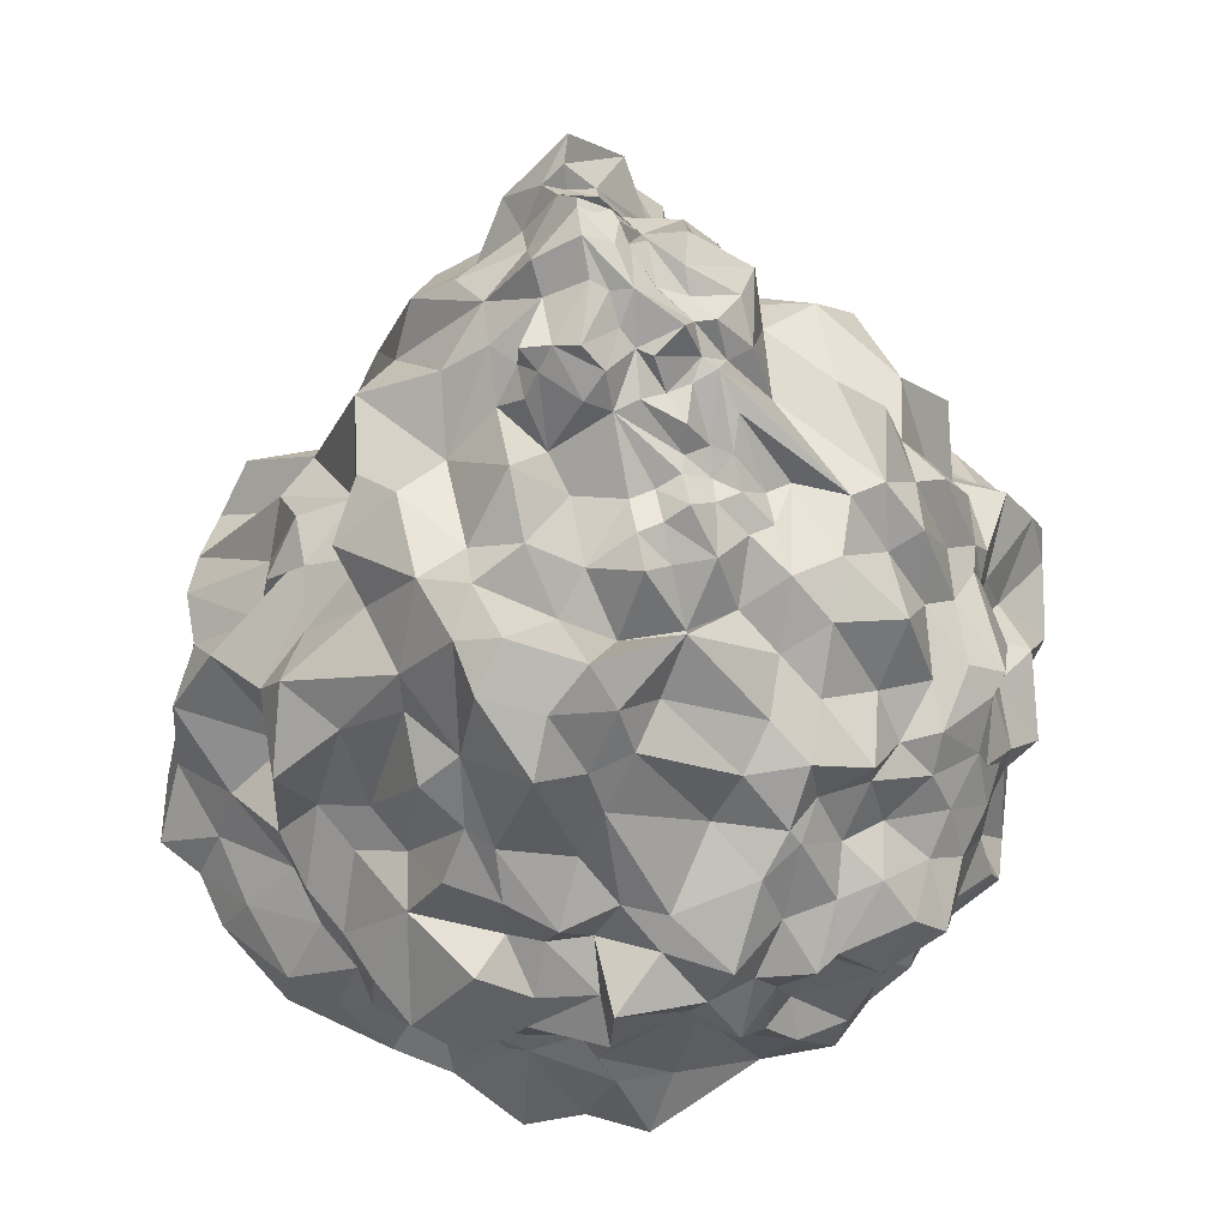
<metadata>
{"format":"obj","ext":"obj","renderer":"f3d","projection":"perspective","resolution":1024,"background":"white","views":[{"elev":73.0,"azim":117.0,"up":"+Y"}]}
</metadata>
<code>
o ICO球
v 0.2886 0.6472 0.8422
v -0.8515 1.116 0.6263
v -0.7236 0.4472 -0.5257
v 0.2886 0.4558 -0.8591
v 0.8956 0.6366 -0.03011
v 0 1.102 0
v 1.067 -0.04739 0.4421
v 0.9802 -0.06066 -0.3453
v 0.123 0 1.17
v 0.7108 0 0.9795
v -1.022 0 0.309
v -0.5878 0 1.001
v -0.6384 -0.03513 -0.8486
v -1.001 0.0536 -0.2832
v 0.5498 -0.05967 -0.8198
v -0.008467 -0.02937 -1.007
v 0.6882 0.5257 0.5
v -0.2741 0.8378 0.7862
v -0.9217 0.6582 0
v -0.2477 0.5779 -0.7924
v 0.6872 0.5184 -0.5145
v 0.5257 1.085 0
v -0.555 1.329 0.4366
v -0.4253 0.9193 -0.309
v 0.1625 0.8507 -0.5
v -0.8113 0.4626 0.6062
v -0.9986 0.4822 0.4426
v -1.011 8e-05 0.7018
v -0.2939 0 0.9142
v 0.9452 0.2118 -0.06566
v 0.4486 0.3599 0.9926
v -0.744 0.729 0.7016
v -0.8308 0.2129 -0.4148
v 0.1368 0.2218 -0.9266
v 0.5292 0.6598 0.7229
v -0.5581 0.8815 0.7207
v -0.8582 0.619 -0.2629
v 0.01781 0.4874 -0.819
v 0.7765 0.4661 -0.285
v 0.1745 0.8323 0.6164
v 0.2629 1.185 0
v -0.6968 1.137 0.5718
v -0.5745 0.7771 -0.4174
v 0.2257 0.5885 -0.6281
v 1.006 0.1839 0.2126
v 0.217 0.2236 1.133
v -1.043 0.2313 0.3951
v -0.6201 0.2359 -0.6506
v 0.3892 0.2424 -0.848
v 0.8241 0.5835 0.1854
v 0.04931 0.7688 0.7251
v -0.8706 0.6019 0.3438
v -0.5337 0.4958 -0.6229
v 0.5111 0.4987 -0.7095
v 0.08123 1.172 0.25
v 0.7346 0.7525 -0.0222
v -0.2775 1.164 0.2183
v -0.2127 0.9939 -0.1545
v 0.08123 1.082 -0.1431
v 0.3443 0.9812 -0.1526
v 0.607 0.6882 -0.25
v 0.4167 0.7176 -0.5107
v -0.1314 0.9355 -0.4045
v -0.02713 0.6564 -0.6478
v -0.3441 0.6882 -0.559
v -0.4901 1.121 0.06381
v -0.6765 0.8811 -0.1545
v -0.8036 0.9803 0.1219
v -0.1963 1.09 0.4683
v -0.4089 1.083 0.6124
v 0.3441 1.167 0.2852
v 0.607 0.8796 0.25
v 0.8844 0.2778 -0.3319
v 0.6406 0.2687 -0.654
v -0.1875 0.3108 -0.8776
v -0.3033 -0.04736 -0.8994
v -0.3878 0.252 -0.7894
v -0.9719 0.2629 -0.1545
v -1.022 0 0
v -0.9719 0.2629 0.1545
v -0.4253 0.4189 0.9257
v -0.1469 0 0.9292
v -0.1314 0.4189 0.894
v 0.7168 0.2629 0.7531
v 0.8925 0 0.7842
v 0.8984 0.2629 0.4045
v 0.2935 -0.0392 -0.9021
v -0.8997 -0.00876 -0.7175
v -0.7466 3e-05 0.9131
v 0.4169 0 1.075
v 1.037 -0.06437 -0.009821
v -0.6542 0.2313 0.8338
v -0.9825 0.6938 0.5247
v -1.097 4e-05 0.5054
v -1.001 0.2991 0.6053
v -0.9099 0.2991 0.7303
v -0.4408 0 0.8973
v -0.2861 0.2095 0.8957
v -0.5609 0.522 0.8302
v -0.7787 1.118 0.5992
v -0.5192 1.267 0.2904
v -0.6295 1.228 0.4908
v -0.8526 0.8253 0.4183
v -0.6796 1.156 0.3381
v -0.7405 1.027 0.3817
v -0.7795 0.9706 0.457
v -0.5894 1.132 0.1178
v -0.3375 1.294 0.3275
v -0.2838 1.257 0.4525
v -0.3838 1.123 0.1411
v -0.5104 1.22 0.1596
v -0.423 1.191 0.2373
v 1.031 0.4096 -0.07725
v 0.3542 0.5269 0.8402
v -0.7805 0.3354 -0.4715
v 0.2585 0.3669 -0.9368
v -0.7057 0.9581 0.7257
v -0.7554 0.4668 -0.3943
v 0.1355 0.441 -0.8255
v 0.8539 0.4836 -0.1555
v 0.2394 0.7405 0.756
v 0.1314 0.9627 0
v -0.649 0.6806 -0.4715
v 0.2535 0.5376 -0.7531
v 1.032 0.09166 0.3019
v 0.0691 0.1118 1.17
v -1.032 0.1156 0.3521
v -0.6263 0.087 -0.703
v 0.5098 0.1118 -0.8194
v 0.7397 0.5061 0.375
v -0.1281 0.9316 0.8037
v -0.8513 0.6256 0.1633
v -0.3224 0.5554 -0.7957
v 0.5861 0.5061 -0.5864
v 0.1218 1.078 0.375
v 0.6486 0.8448 0.03821
v -0.4856 1.287 0.3821
v -0.3884 0.9291 -0.1772
v 0.1218 0.888 -0.375
v 0.2533 0.8507 -0.375
v 0.6476 0.607 -0.375
v 0.6199 0.6193 -0.5456
v -0.2784 0.9463 -0.3568
v -0.09615 0.6522 -0.7262
v -0.2717 0.6464 -0.7116
v -0.7284 0.7297 -0.143
v -0.7767 0.7264 0.07331
v -0.06247 0.9946 0.5285
v 0.4349 1.173 0.1847
v 0.5558 0.7911 0.4854
v 0.6476 0.607 0.375
v 0.7048 0.3913 -0.4803
v 0.665 -0.05084 -0.6694
v 0.6135 0.1537 -0.7327
v -0.1337 0.4223 -0.8512
v -0.3929 -0.05275 -0.8342
v -0.5179 0.1955 -0.8292
v -0.9963 0.5268 -0.07725
v -1.056 0 0.1545
v -0.946 0.1314 0.2318
v -0.3441 0.6284 0.8886
v -0.07347 0 0.9646
v -0.06572 0.2095 1.155
v 0.7656 0.3943 0.5773
v 0.9833 0 0.6678
v 1.036 0.1314 0.4362
v 0.1852 -0.05451 -0.9079
v -0.9844 -0.009649 -0.4271
v 1.071 -0.07173 -0.2207
v -0.7313 0.4147 0.8597
v -1.001 0.6169 0.4516
v -1.055 0.1157 0.6467
v -0.9386 0.1157 0.7092
v 0.9317 0.1698 -0.1706
v 0.5099 0.1118 1.027
v -0.7251 0.6083 0.7349
v -0.8914 0.1112 -0.3503
v 0.02282 0.1187 -0.9796
v 0.7075 0.6821 0.5877
v -0.3861 0.9556 0.7962
v -0.131 0.5049 -0.8209
v 0.8246 0.5806 -0.3456
v 0.2134 0.9294 0.6765
v 0.3943 1.146 0.03297
v -0.4999 0.8931 -0.3632
v 0.1893 0.7187 -0.5378
v 1.031 0.4096 0.07725
v 0.2138 0.5162 0.8905
v -1.015 0.3679 0.4082
v -0.631 0.4052 -0.6261
v 0.4067 0.3228 -0.8408
v 0.1402 0.7345 0.8338
v -0.8523 0.7754 0.3725
v -0.6084 0.4668 -0.5965
v 0.4459 0.4864 -0.7322
v 0.04061 1.063 0.125
v 0.76 0.5387 -0.03363
v -0.1387 1.082 0.1092
v -0.1139 1.053 -0.1222
v 0.04061 0.9627 -0.125
v 0.4351 0.992 -0.08362
v 0.5663 0.7694 -0.125
v 0.2985 0.7618 -0.5176
v 0.01551 0.8507 -0.4522
v 0.08757 0.7887 -0.6273
v -0.3847 0.7947 -0.434
v -0.6659 1.153 0.237
v -0.2859 1.149 0.4604
v -0.4819 1.256 0.5245
v 0.06717 1.04 0.5828
v 0.2385 1.096 0.4369
v 0.3002 0.9004 0.5473
v 0.5209 0.9609 0.1875
v 0.9002 0.1593 -0.3902
v 0.9454 -0.0777 -0.5058
v 0.7017 0.3617 -0.6155
v -0.06425 0.06231 -0.8992
v -0.1136 -0.05269 -0.9701
v -0.3351 0.4038 -0.7736
v -0.997 0.1314 -0.2318
v -0.9511 0 -0.1545
v -0.5066 0.2095 0.8993
v -0.2204 0 0.8937
v -0.1972 0.6284 0.8411
v 0.6917 0.1314 0.9393
v 0.8682 0 0.9114
v 0.8564 0.3943 0.4523
v 0.4105 -0.0598 -0.8465
v -0.8128 -0.001629 -0.7566
v 1.054 -0.06549 0.1556
v -0.621 0.1156 0.885
v -0.8989 0.8095 0.6462
v -1.081 2e-05 0.4072
v -0.9734 0.4147 0.5501
v -0.8599 0.4147 0.7064
v -0.804 0.299 0.7889
v -0.8327 0.1157 0.8325
v -0.7269 0.1157 0.8911
v -0.9761 0.4147 0.6309
v -0.8323 0.6938 0.6298
v -0.9426 0.5782 0.5867
v -0.8627 0.5782 0.692
v 0.05552 -0.000832 0.1428
v 0.8927 0.2948 -0.03537
v 0.8957 0.1232 0.1112
v 0.9454 0.13 -0.1165
v 0.3344 0.3177 1.085
v 0.216 0.1118 1.122
v 0.363 0.1118 1.075
v -1.012 0.2435 0.5619
v -1.078 0.1157 0.4503
v -1.04 0.1157 0.5485
v -0.8484 0.2465 -0.6013
v -0.8665 0.119 -0.6862
v -0.8765 0.1347 -0.5266
v 0.2949 0.2266 -0.8825
v 0.327 0.08217 -0.8366
v 0.1334 0.1252 -0.8733
v 0.908 0.3747 0.3273
v 0.95 0.2432 0.2795
v 0.9793 0.4292 0.2023
v 0.8076 0.2629 0.5295
v 0.806 0.1314 0.758
v 0.9249 0.1314 0.6106
v 0.4882 0.5412 0.8967
v 0.6138 0.396 0.9521
v 0.5601 0.3747 0.6649
v -0.06234 0.5307 0.9202
v 0.00338 0.3213 0.9097
v 0.07679 0.5848 0.9305
v -0.2088 0.3142 0.8949
v -0.3635 0.1047 0.8965
v -0.3557 0.3142 0.8789
v -0.2558 0.1047 0.9427
v -0.6301 0.3938 0.869
v -0.5401 0.7402 0.8297
v -0.8951 0.5031 0.2577
v -1.022 0.2629 0
v -0.946 0.1314 -0.07725
v -0.946 0.1314 0.07725
v -0.9407 0.4067 -0.3754
v -0.9401 0.2432 -0.2859
v -0.9232 0.4514 -0.2087
v -0.4567 0.3395 -0.7684
v -0.4755 0.2547 -0.6633
v -0.5634 0.3682 -0.6444
v -0.2418 0.272 -0.8879
v -0.2247 0.1377 -0.8964
v -0.3379 0.1193 -0.9415
v 0.07584 0.3619 -0.8941
v -0.01862 0.2286 -0.9159
v -0.06004 0.3718 -0.8937
v 0.5601 0.3836 -0.6366
v 0.5391 0.2328 -0.6738
v 0.4328 0.345 -0.7227
v 0.7108 0.3055 -0.5029
v 0.8031 0.0402 -0.498
v 0.6794 0.1657 -0.558
v 0.9096 0.3944 -0.162
v 0.854 0.2492 -0.2675
v 0.8595 0.3579 -0.3531
v 0.6344 0.8262 0.1225
v 0.6991 0.5873 0.25
v 0.7507 0.7272 0.125
v 0.4203 0.9731 0.3917
v 0.4733 0.8985 0.3568
v 0.172 1.061 0.125
v 0.2127 1.169 0.3097
v 0.3035 1.221 0.1847
v 0.04419 0.9473 0.7042
v -0.3026 1.137 0.5403
v -0.2296 1.048 0.6282
v -0.09813 1.045 0.2342
v -0.2166 1.16 0.4058
v -0.05751 1.184 0.3592
v -0.7316 1.077 0.4633
v -0.9051 0.7722 0.254
v -0.8703 0.9038 0.3366
v -0.6964 1.057 0.108
v -0.5641 0.8889 -0.04535
v -0.2451 1.082 0.03191
v -0.3514 1.04 -0.04535
v -0.437 1.108 0.1024
v -0.4593 0.8246 -0.4882
v -0.4187 0.5873 -0.6132
v -0.5339 0.5677 -0.5424
v -0.2378 0.8672 -0.5495
v -0.09082 0.7432 -0.5526
v -0.1939 0.667 -0.6524
v -0.06572 0.9253 -0.2023
v -0.0251 0.888 -0.3272
v -0.172 0.9875 -0.2795
v 0.3034 0.7213 -0.5523
v 0.4509 0.5903 -0.5863
v 0.345 0.5503 -0.6762
v 0.3523 0.732 -0.3481
v 0.4755 0.8956 -0.1431
v 0.5732 0.6633 -0.3591
v 0.3037 1.093 -0.09059
v 0.2129 0.9884 -0.1464
v 0.7255 0.6894 -0.1558
v 0.7396 0.5744 -0.1264
v 0.6702 0.5323 -0.2147
v 0.09229 0.685 -0.6294
v 0.125 0.5351 -0.6912
v -0.01125 0.5814 -0.748
v -0.6624 0.9025 -0.2859
v -0.6808 0.7002 -0.3401
v -0.5565 1.105 0.5787
v -0.6311 1.004 0.6329
v -0.4441 1.034 0.7082
v 0.3739 0.7274 0.682
v 0.5186 0.7937 0.6603
v -0.7414 1.076 0.5721
v -0.6316 1.277 0.4878
v -0.9679 0.8688 0.5411
v -0.7609 1.11 0.2751
v -0.7738 0.8767 0.17
v -0.7411 1.118 0.4904
v -0.5433 1.049 0.06659
v -0.5933 1.141 0.2714
v -0.5595 1.136 0.1598
v -0.6127 1.129 0.1984
v -0.7784 1.068 0.5175
v -0.8153 0.8757 0.4271
v -0.6943 1.193 0.4362
v -0.3261 1.243 0.2619
v -0.6735 1.224 0.5107
v -0.4246 1.223 0.4685
v -0.2572 1.198 0.2808
v -0.3307 1.163 0.1797
v -0.4983 1.119 0.1104
v -0.5676 1.204 0.2604
v -0.6399 1.18 0.3683
v -0.4388 1.222 0.2849
v -0.4226 1.199 0.1917
v -0.3219 1.261 0.39
v -0.2686 1.215 0.3979
v -0.5949 1.268 0.3763
v -0.6151 1.219 0.3447
v -0.6899 1.14 0.4838
v -0.6671 1.22 0.4023
v -0.4928 1.26 0.3374
v -0.341 1.119 0.06839
v -0.6069 1.027 0.03132
v -0.1573 1.077 0.32
v -0.988 0.2431 0.3049
v -0.4631 0.6736 0.7871
v -0.5683 0.3016 0.9159
v -0.6919 0.486 0.7586
v -0.292 0.05236 0.9151
v -0.435 0.1571 0.8979
v -0.2764 0.4713 0.9235
v -0.1411 0.1571 0.9297
v -0.7235 1.082 0.6296
v -0.2658 0.9753 -0.1931
v -0.06937 1.11 0.05458
v -0.05316 1.05 -0.03863
v -0.2289 1.054 -0.0613
v -0.282 1.035 -0.09993
v -0.3462 1.042 0.01091
v -0.293 1.061 0.04954
v -0.1225 1.091 0.01595
v -0.1757 1.123 -0.02267
v -0.1919 1.063 0.07053
v -0.3352 0.9477 -0.1386
v -0.4363 1.068 -0.01409
v -0.2875 1.014 -0.02519
f 1 51 121
f 395 42 354
f 3 118 123
f 4 119 124
f 5 120 197
f 22 201 184
f 22 202 201
f 21 134 142
f 25 204 139
f 25 205 204
f 20 133 145
f 66 24 320
f 23 369 137
f 311 208 369
f 17 130 151
f 8 214 174
f 8 215 214
f 15 129 154
f 16 217 178
f 16 218 217
f 13 128 157
f 14 220 177
f 14 221 220
f 2 32 117
f 162 163 394
f 9 126 163
f 10 225 175
f 10 226 225
f 7 125 166
f 15 228 129
f 13 229 128
f 11 233 127
f 7 230 125
f 15 153 243
f 8 169 243
f 7 165 243
f 89 28 243
f 11 159 243
f 13 156 243
f 16 167 243
f 239 26 234
f 234 26 27
f 96 236 235
f 96 237 236
f 26 239 235
f 93 240 232
f 93 241 240
f 87 228 243
f 76 218 243
f 79 221 243
f 85 226 243
f 91 230 243
f 45 244 187
f 45 245 244
f 91 169 246
f 46 247 188
f 46 248 247
f 90 175 249
f 47 250 189
f 47 251 250
f 94 28 252
f 48 253 190
f 48 254 253
f 88 168 255
f 49 256 191
f 49 257 256
f 87 167 258
f 86 259 227
f 86 260 259
f 45 187 261
f 84 262 164
f 84 263 262
f 85 165 264
f 31 265 114
f 31 266 265
f 84 164 267
f 83 268 224
f 83 269 268
f 46 188 270
f 393 83 224
f 392 98 273
f 223 274 391
f 99 275 389
f 180 276 388
f 189 277 387
f 78 278 158
f 78 279 278
f 79 159 280
f 33 281 115
f 33 282 281
f 78 158 283
f 77 284 219
f 77 285 284
f 48 190 286
f 75 287 155
f 75 288 287
f 76 156 289
f 34 290 116
f 34 291 290
f 75 155 292
f 74 293 216
f 74 294 293
f 49 191 295
f 73 296 152
f 73 297 296
f 215 153 297
f 30 299 113
f 30 300 299
f 73 152 301
f 72 302 213
f 72 303 302
f 71 213 149
f 71 305 213
f 55 307 196
f 55 308 307
f 71 149 309
f 131 312 18
f 69 311 148
f 57 313 198
f 386 69 315
f 69 148 315
f 68 357 207
f 68 358 357
f 52 193 318
f 385 68 319
f 67 146 147
f 58 399 199
f 384 110 371
f 23 137 383
f 65 324 206
f 65 325 324
f 53 194 326
f 63 327 143
f 63 328 327
f 64 144 329
f 59 330 200
f 59 331 330
f 63 143 332
f 62 333 203
f 62 334 333
f 54 195 335
f 60 336 140
f 60 337 336
f 61 141 338
f 59 339 340
f 60 140 340
f 56 341 136
f 56 342 341
f 39 182 343
f 44 344 186
f 44 345 344
f 38 181 346
f 43 347 185
f 43 348 347
f 102 368 349
f 42 350 349
f 36 180 351
f 212 353 305
f 212 352 353
f 35 179 353
f 107 319 363
f 106 364 359
f 106 365 364
f 375 367 112
f 370 377 378
f 109 208 378
f 104 374 361
f 366 102 382
f 361 374 380
f 382 379 380
f 23 379 355
f 355 382 102
f 209 23 355
f 101 379 23
f 370 378 386
f 378 208 314
f 208 69 314
f 370 367 377
f 377 109 378
f 367 370 57
f 108 377 367
f 111 376 372
f 372 323 66
f 376 110 372
f 112 57 371
f 110 112 371
f 379 382 355
f 366 368 102
f 316 366 105
f 42 381 316
f 380 374 382
f 105 374 104
f 105 366 382
f 317 52 318
f 105 318 106
f 316 359 42
f 316 105 359
f 105 106 359
f 356 364 103
f 100 364 356
f 365 103 364
f 2 100 356
f 359 354 42
f 359 364 354
f 364 100 354
f 363 207 104
f 363 319 207
f 319 68 207
f 362 373 101
f 362 363 361
f 212 40 352
f 353 179 150
f 179 17 150
f 40 212 183
f 150 305 353
f 352 35 353
f 150 306 305
f 351 180 70
f 180 18 70
f 349 351 70
f 349 350 351
f 350 36 351
f 283 158 37
f 347 146 67
f 347 348 146
f 348 37 146
f 320 185 67
f 24 185 320
f 346 144 64
f 346 181 144
f 181 20 144
f 344 346 64
f 344 345 346
f 345 38 346
f 186 205 25
f 186 344 205
f 344 64 205
f 343 141 61
f 343 182 141
f 182 21 141
f 341 343 61
f 341 342 343
f 342 39 343
f 136 202 22
f 136 341 202
f 341 61 202
f 340 139 59
f 340 140 139
f 140 25 139
f 339 59 41
f 339 60 340
f 122 200 6
f 122 41 59
f 338 142 62
f 338 141 142
f 141 21 142
f 336 338 62
f 336 337 338
f 337 61 338
f 140 203 25
f 140 336 203
f 336 62 203
f 335 124 44
f 335 195 124
f 195 4 124
f 333 335 44
f 333 334 335
f 334 54 335
f 203 186 25
f 203 333 186
f 333 44 186
f 332 396 58
f 332 143 138
f 143 24 138
f 330 332 58
f 330 331 332
f 331 63 332
f 200 398 6
f 200 330 199
f 329 145 65
f 329 144 145
f 144 20 145
f 327 329 65
f 327 328 329
f 328 64 329
f 143 206 24
f 143 327 206
f 327 65 206
f 326 123 43
f 326 194 123
f 194 3 123
f 324 326 43
f 324 325 326
f 325 53 326
f 206 185 24
f 206 324 185
f 324 43 185
f 383 108 375
f 101 375 112
f 402 371 57
f 401 402 408
f 323 384 401
f 199 403 398
f 199 404 403
f 57 405 321
f 146 19 147
f 385 107 360
f 320 360 66
f 320 147 385
f 360 372 66
f 111 372 362
f 318 365 106
f 318 193 365
f 193 103 365
f 357 318 105
f 357 358 318
f 207 105 104
f 207 357 105
f 315 135 55
f 315 148 135
f 313 315 55
f 57 386 313
f 196 397 198
f 198 313 196
f 313 55 196
f 312 131 148
f 312 70 18
f 148 311 312
f 311 70 312
f 51 121 40
f 51 192 121
f 192 1 121
f 310 51 40
f 131 51 310
f 148 310 210
f 210 310 183
f 310 40 183
f 309 184 41
f 309 149 184
f 149 22 184
f 307 309 41
f 307 308 309
f 308 71 309
f 196 122 6
f 196 307 122
f 307 41 122
f 306 151 72
f 306 150 151
f 150 17 151
f 213 306 72
f 213 305 306
f 149 213 22
f 304 197 56
f 304 50 197
f 50 5 197
f 302 304 56
f 302 303 304
f 303 50 304
f 213 136 22
f 213 302 136
f 302 56 136
f 301 182 39
f 301 152 182
f 152 21 182
f 299 301 39
f 299 300 301
f 300 73 301
f 113 120 5
f 113 299 120
f 299 39 120
f 298 154 74
f 298 153 154
f 153 15 154
f 296 298 74
f 296 297 298
f 153 215 243
f 152 216 21
f 152 296 216
f 296 74 216
f 295 195 54
f 295 191 195
f 191 4 195
f 293 295 54
f 293 294 295
f 294 49 295
f 216 134 21
f 216 293 134
f 293 54 134
f 292 181 38
f 292 155 181
f 155 20 181
f 290 292 38
f 290 291 292
f 291 75 292
f 116 119 4
f 116 290 119
f 290 38 119
f 289 157 77
f 289 156 157
f 156 13 157
f 287 289 77
f 287 288 289
f 288 76 289
f 155 219 20
f 155 287 219
f 287 77 219
f 286 194 53
f 286 190 194
f 190 3 194
f 284 286 53
f 284 285 286
f 285 48 286
f 219 133 20
f 219 284 133
f 284 53 133
f 19 146 37
f 158 19 37
f 281 283 37
f 281 282 283
f 282 78 283
f 115 118 3
f 115 281 118
f 281 37 118
f 280 160 80
f 280 159 160
f 159 11 160
f 278 280 80
f 278 279 280
f 279 79 280
f 27 52 189
f 387 80 160
f 127 160 11
f 47 387 127
f 52 132 277
f 161 99 81
f 161 180 388
f 389 92 231
f 222 231 12
f 81 389 222
f 390 26 170
f 275 170 92
f 99 390 275
f 272 274 98
f 29 391 97
f 222 273 81
f 97 222 12
f 161 224 18
f 81 393 161
f 273 271 393
f 270 192 51
f 270 188 192
f 188 1 192
f 268 270 51
f 268 269 270
f 269 46 270
f 224 131 18
f 224 268 131
f 268 51 131
f 267 179 35
f 267 164 179
f 164 17 179
f 265 267 35
f 265 266 267
f 266 84 267
f 114 51 1
f 114 265 51
f 265 35 51
f 264 166 86
f 264 165 166
f 165 7 166
f 262 264 86
f 262 263 264
f 263 85 264
f 164 227 17
f 164 262 227
f 262 86 227
f 261 187 50
f 187 5 50
f 259 261 50
f 259 260 261
f 260 45 261
f 227 130 17
f 227 259 130
f 259 50 130
f 258 178 34
f 258 167 178
f 167 16 178
f 256 258 34
f 256 257 258
f 257 87 258
f 191 116 4
f 191 256 116
f 256 34 116
f 255 177 33
f 255 168 177
f 168 14 177
f 253 255 33
f 253 254 255
f 254 88 255
f 190 115 3
f 190 253 115
f 253 33 115
f 252 172 95
f 252 28 172
f 250 252 95
f 250 251 252
f 251 94 252
f 189 234 27
f 189 250 234
f 250 95 234
f 249 175 31
f 10 175 90
f 247 249 31
f 247 248 249
f 248 90 249
f 188 114 1
f 188 247 114
f 247 31 114
f 246 174 30
f 246 169 174
f 169 8 174
f 244 246 30
f 244 245 246
f 245 91 246
f 187 113 5
f 187 244 113
f 244 30 113
f 215 8 243
f 230 7 243
f 9 248 126
f 243 226 90
f 243 168 88
f 243 221 168
f 221 14 168
f 243 229 13
f 243 88 229
f 218 16 243
f 228 15 243
f 242 176 32
f 240 242 32
f 240 241 242
f 241 26 242
f 172 173 95
f 239 95 96
f 172 28 173
f 96 95 173
f 96 235 239
f 238 231 92
f 238 89 231
f 89 12 231
f 236 238 92
f 236 237 238
f 237 89 238
f 235 170 26
f 235 236 170
f 236 92 170
f 173 237 96
f 173 28 237
f 28 89 237
f 171 27 26
f 234 95 239
f 171 241 93
f 241 171 26
f 167 87 243
f 156 76 243
f 159 79 243
f 165 85 243
f 169 91 243
f 153 298 297
f 125 245 45
f 125 230 245
f 230 91 245
f 126 248 46
f 127 251 47
f 127 233 251
f 233 94 251
f 128 254 48
f 128 229 254
f 229 88 254
f 129 257 49
f 129 228 257
f 228 87 257
f 166 260 86
f 166 125 260
f 125 45 260
f 225 263 84
f 225 226 263
f 226 85 263
f 175 266 31
f 175 225 266
f 225 84 266
f 163 269 83
f 163 126 269
f 126 46 269
f 271 163 83
f 98 394 271
f 82 394 274
f 276 176 99
f 36 32 276
f 220 279 78
f 220 221 279
f 221 79 279
f 177 282 33
f 177 220 282
f 220 78 282
f 157 285 77
f 157 128 285
f 128 48 285
f 217 288 75
f 217 218 288
f 218 76 288
f 178 291 34
f 178 217 291
f 217 75 291
f 154 294 74
f 154 129 294
f 129 49 294
f 214 297 73
f 214 215 297
f 174 300 30
f 174 214 300
f 214 73 300
f 151 303 72
f 151 130 303
f 130 50 303
f 211 305 71
f 211 212 305
f 135 308 55
f 135 211 308
f 211 71 308
f 131 310 148
f 209 369 23
f 70 369 209
f 137 377 108
f 137 369 377
f 369 109 377
f 147 358 68
f 132 147 19
f 24 407 138
f 138 406 396
f 145 325 65
f 145 133 325
f 133 53 325
f 204 328 63
f 204 205 328
f 205 64 328
f 139 331 59
f 139 204 331
f 204 63 331
f 142 334 62
f 142 134 334
f 134 54 334
f 201 337 60
f 201 202 337
f 202 61 337
f 184 339 41
f 184 201 339
f 201 60 339
f 197 342 56
f 197 120 342
f 120 39 342
f 124 345 44
f 124 119 345
f 119 38 345
f 123 348 43
f 123 118 348
f 118 37 348
f 395 100 2
f 117 350 395
f 121 352 40
f 121 51 352
f 51 35 352
f 406 407 322
f 406 138 407
f 407 24 66
f 396 400 58
f 396 406 400
f 406 322 400
f 403 405 198
f 403 404 405
f 404 321 405
f 398 397 6
f 398 403 397
f 403 198 397
f 408 321 399
f 400 399 58
f 322 408 400
f 199 399 404
f 399 321 404
f 395 350 42
f 347 67 185
f 311 69 208
f 171 93 193
f 93 232 356
f 193 93 103
f 232 2 356
f 356 103 93
f 193 52 171
f 162 9 163
f 243 9 162
f 82 223 243
f 223 29 243
f 243 162 82
f 29 97 243
f 233 11 243
f 97 12 89
f 89 243 97
f 94 233 243
f 28 94 243
f 393 271 83
f 392 272 98
f 223 82 274
f 180 36 276
f 189 52 277
f 386 314 69
f 362 101 111
f 385 147 68
f 384 323 110
f 349 70 209
f 355 102 209
f 42 349 368
f 349 209 102
f 363 104 361
f 381 42 368
f 375 108 367
f 323 372 110
f 376 111 112
f 112 367 57
f 110 376 112
f 366 381 368
f 316 381 366
f 105 382 374
f 373 361 380
f 362 361 373
f 362 107 363
f 332 138 396
f 200 199 398
f 330 58 199
f 383 137 108
f 101 383 375
f 101 23 383
f 57 321 402
f 402 384 371
f 401 384 402
f 401 322 66
f 66 323 401
f 57 198 405
f 385 319 107
f 320 385 360
f 320 67 147
f 362 372 360
f 360 107 362
f 313 386 315
f 57 370 386
f 314 386 378
f 196 6 397
f 27 171 52
f 387 277 80
f 127 387 160
f 47 189 387
f 388 276 99
f 161 388 99
f 161 18 180
f 389 275 92
f 222 389 231
f 81 99 389
f 390 176 26
f 275 390 170
f 99 176 390
f 272 391 274
f 97 391 272
f 29 223 391
f 222 392 273
f 97 392 222
f 97 272 392
f 161 393 224
f 81 273 393
f 273 98 271
f 271 394 163
f 98 274 394
f 82 162 394
f 276 32 176
f 36 117 32
f 369 208 109
f 70 311 369
f 132 52 317
f 66 322 407
f 395 354 100
f 2 117 395
f 117 36 350
f 408 402 321
f 400 408 399
f 322 401 408
f 19 277 132
f 19 158 277
f 278 277 158
f 277 278 80
f 232 32 2
f 240 32 232
f 26 176 242
f 248 9 90
f 9 243 90
f 212 211 183
f 183 211 210
f 148 210 135
f 211 135 210
f 101 112 111
f 317 318 358
f 132 317 358
f 358 147 132
f 379 101 380
f 101 373 380

</code>
